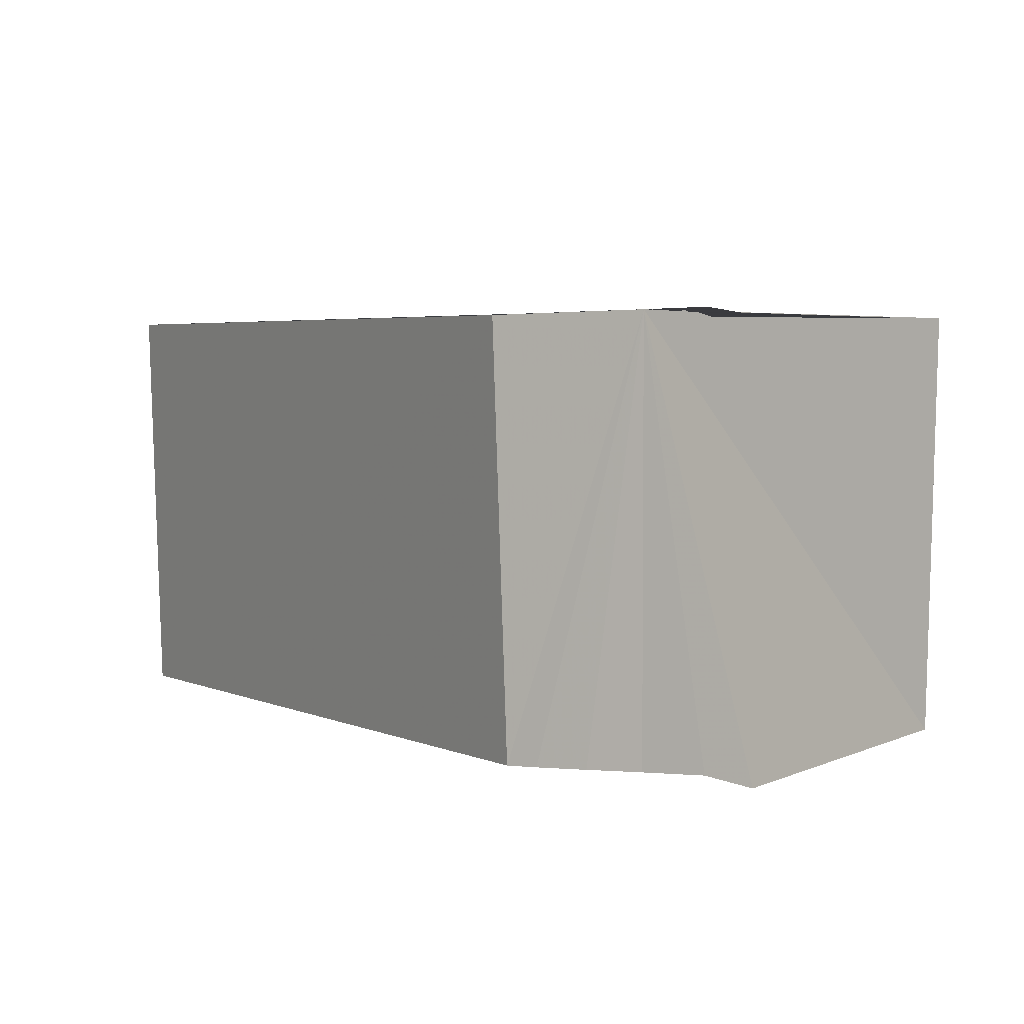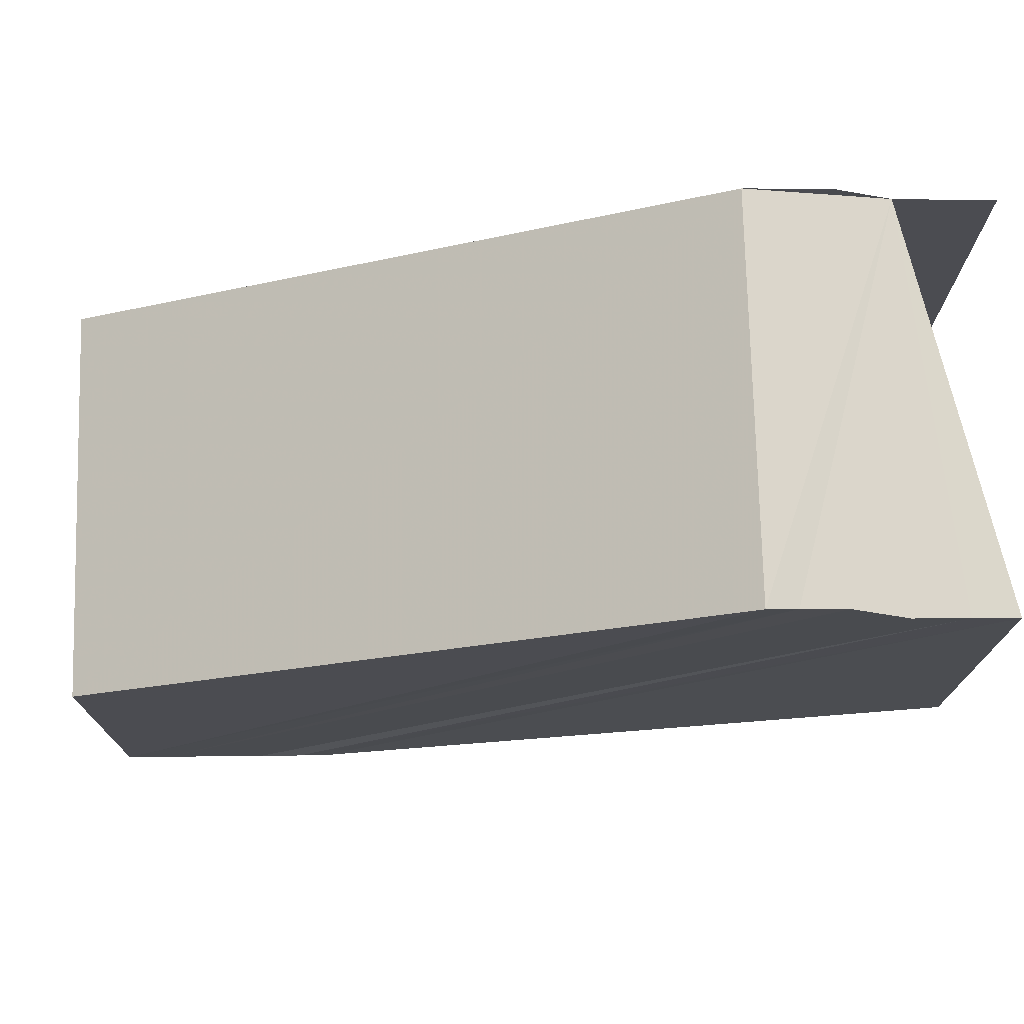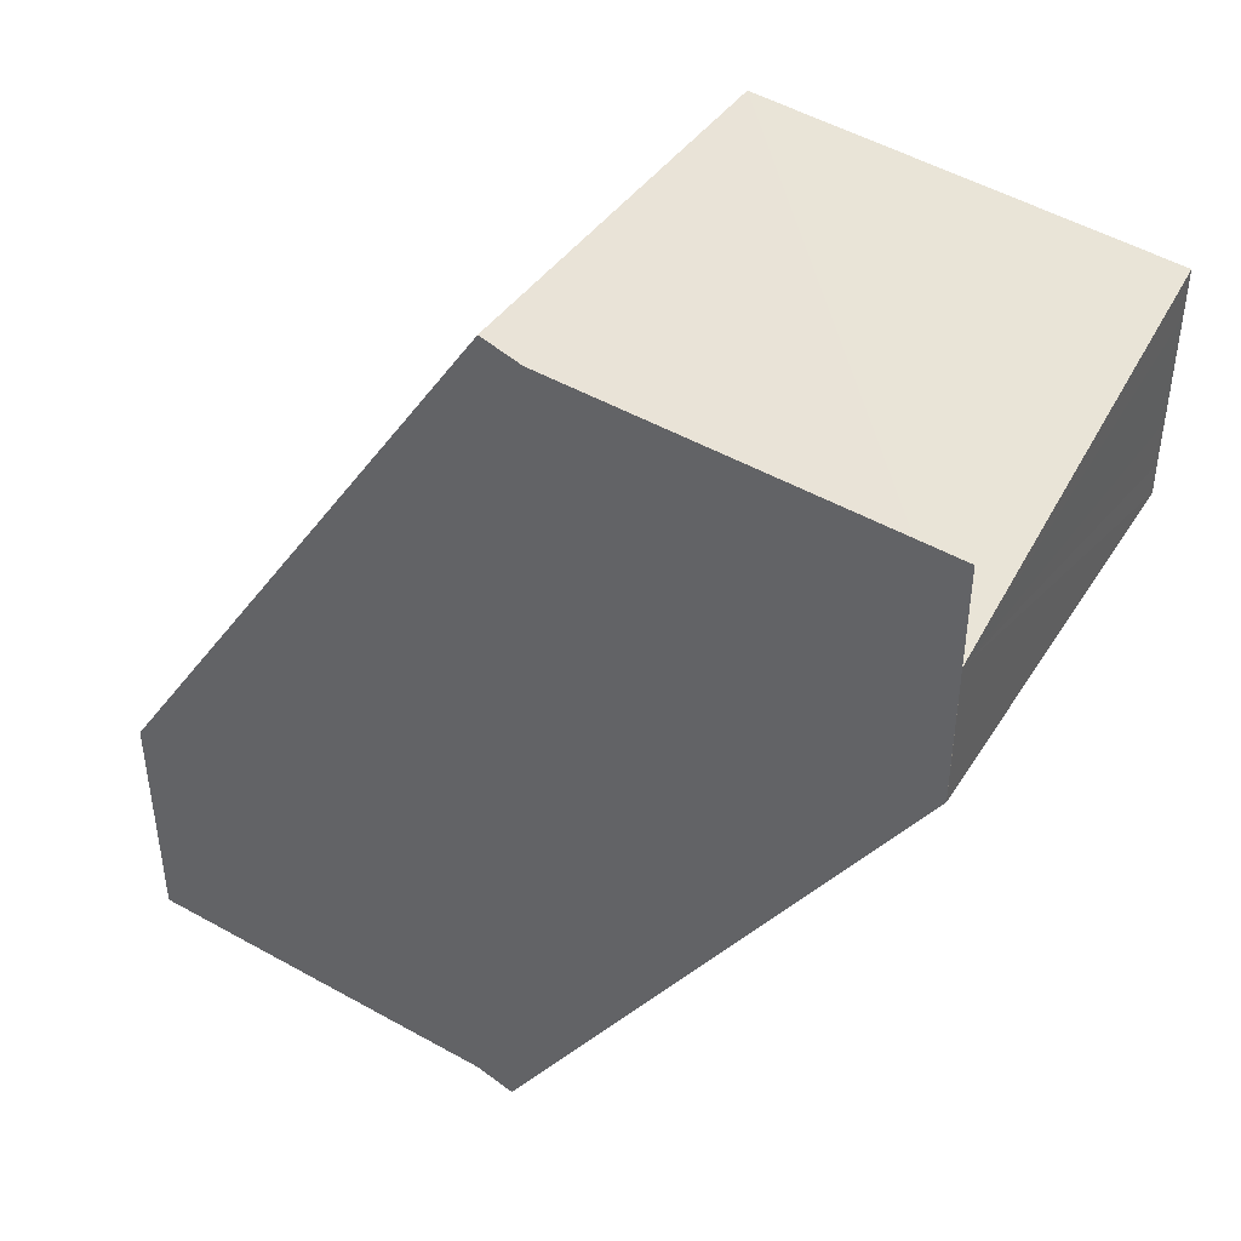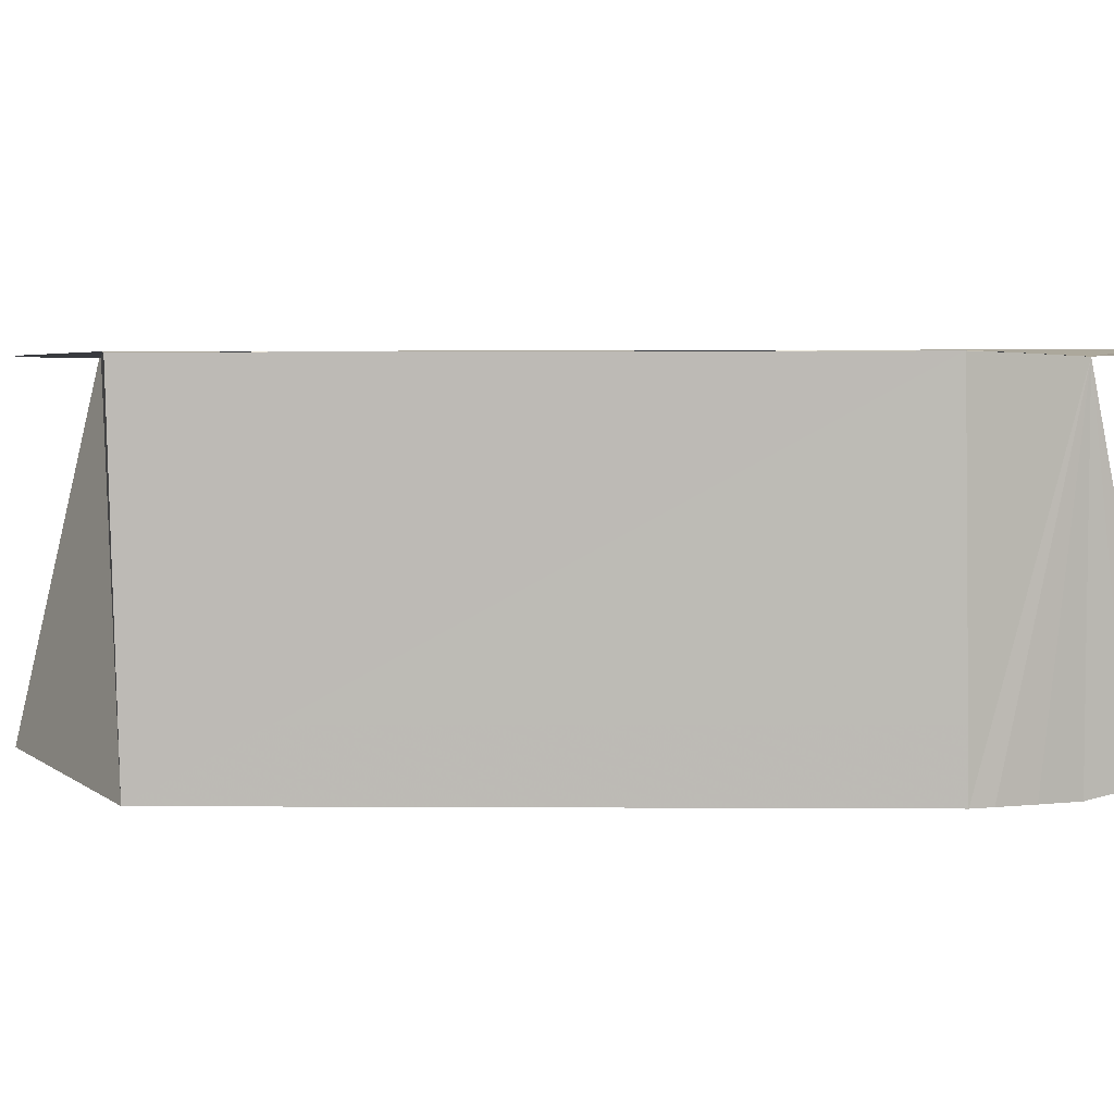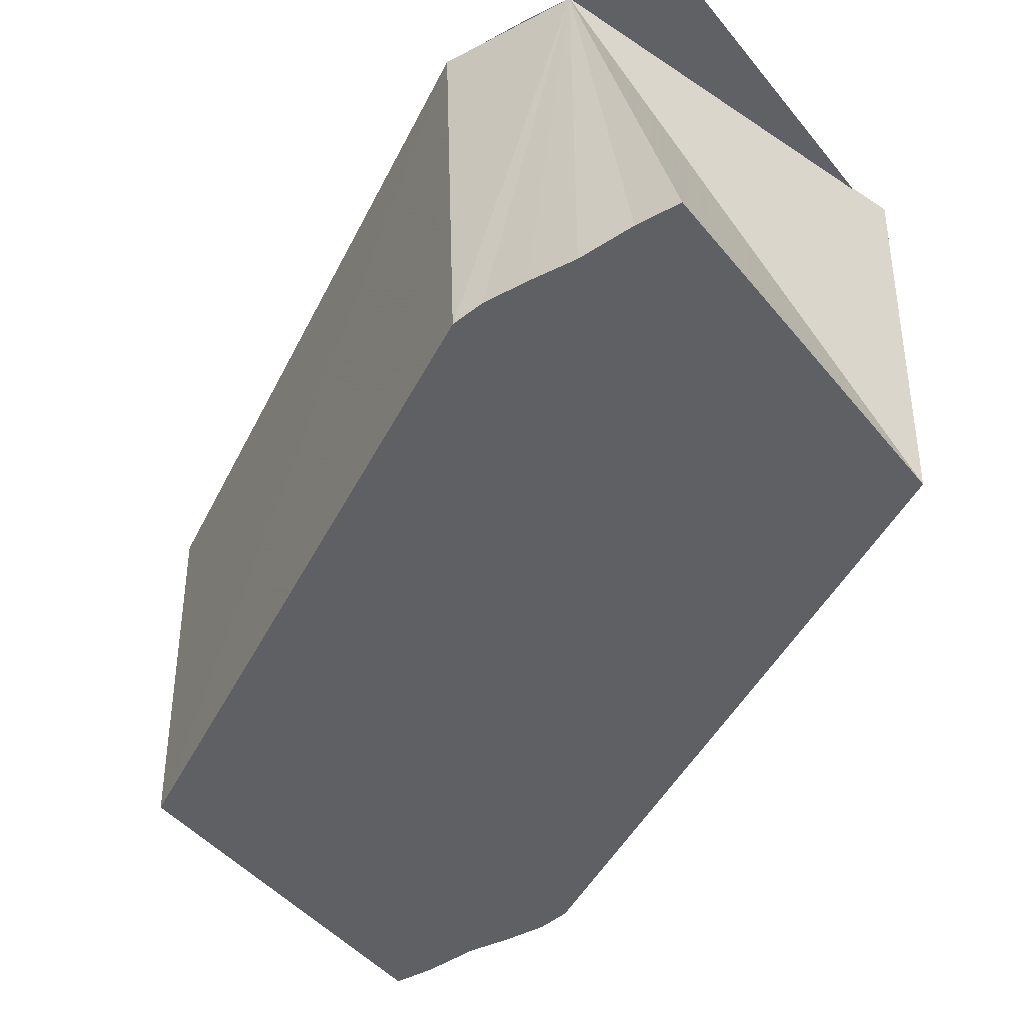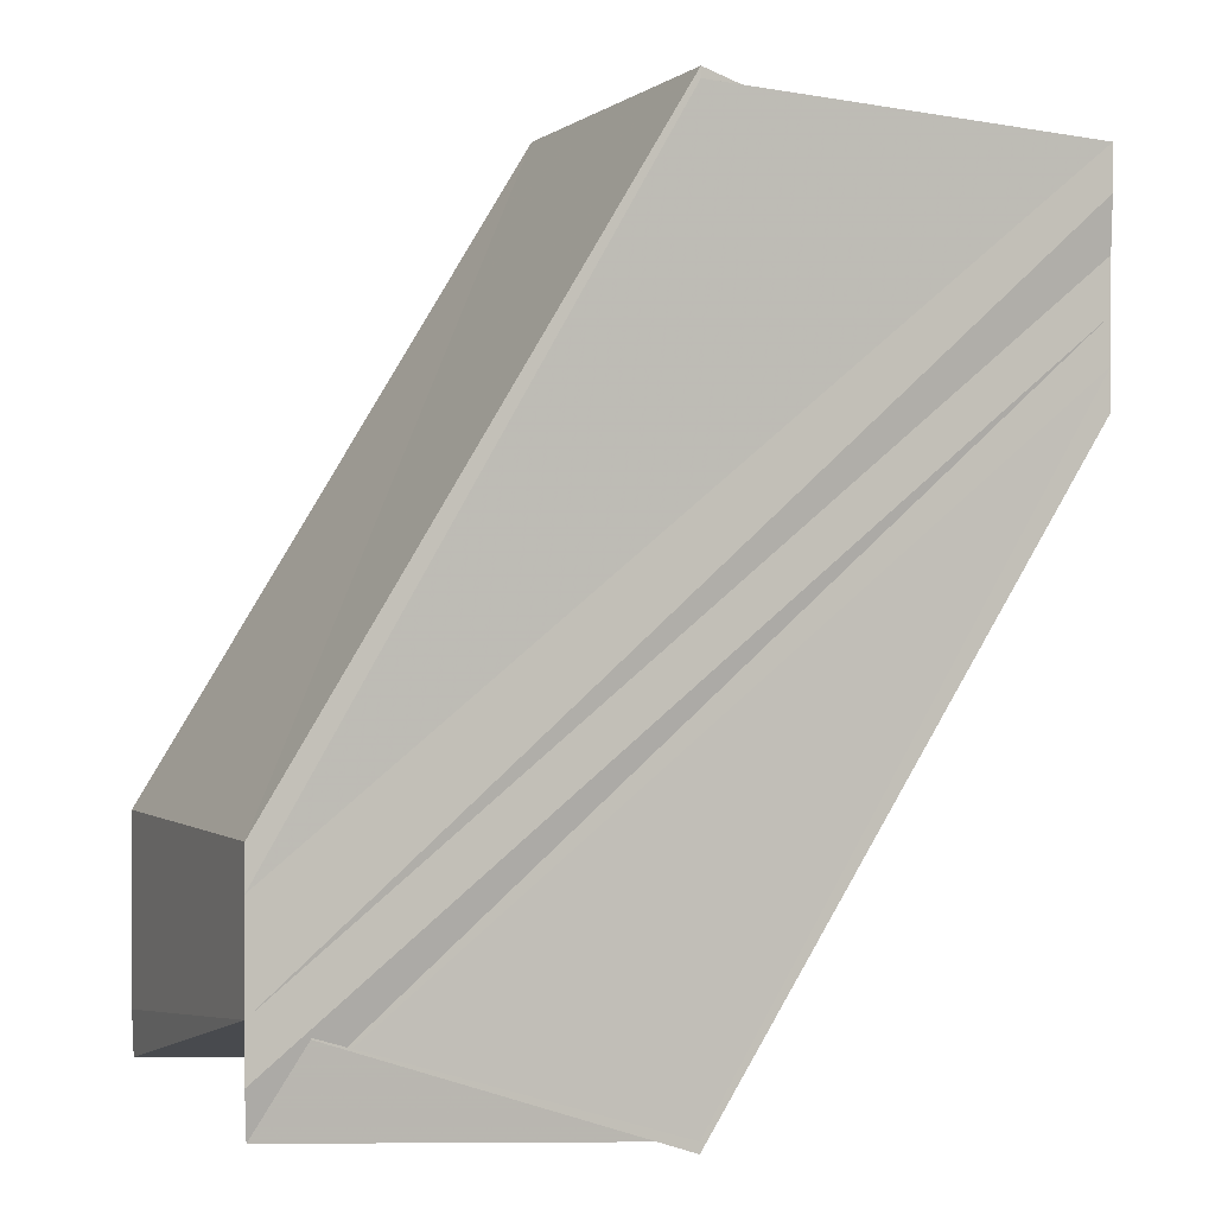
<metadata>
{"format":"obj","ext":"obj","renderer":"f3d","projection":"perspective","resolution":1024,"background":"white","views":[{"elev":3.4,"azim":-64.0,"up":"+Y"},{"elev":-15.4,"azim":84.9,"up":"+Y"},{"elev":43.9,"azim":-149.1,"up":"+Z"},{"elev":4.3,"azim":-120.3,"up":"+Y"},{"elev":-45.3,"azim":122.6,"up":"+Y"},{"elev":1.5,"azim":157.9,"up":"+Z"}]}
</metadata>
<code>
o 2532
v 2223 1867 8.027
v 2223 1867 8.026
v 2223 1867 8.043
v 2223 1867 8.042
v 2223 1867 8.025
v 2223 1867 8.04
v 2223 1867 8.025
v 2223 1867 8.024
v 2223 1867 8.024
v 2223 1867 8.04
v 2223 1867 8.024
v 2223 1867 8.024
v 2223 1867 8.039
v 2223 1867 8.031
v 2223 1867 8.03
v 2223 1867 8.03
v 2223 1867 8.046
v 2223 1867 8.03
v 2223 1867 8.03
v 2223 1867 8.045
v 2223 1867 8.046
v 2223 1867 8.028
v 2223 1867 8.044
v 2223 1867 8.03
v 2223 1867 8.027
v 2223 1867 8.026
v 2223 1867 8.043
v 2223 1867 8.028
v 2223 1867 8.042
v 2223 1867 8.027
v 2223 1867 8.027
v 2223 1867 8.025
v 2223 1867 8.04
v 2223 1867 8.026
v 2223 1867 8.04
v 2223 1867 8.025
v 2223 1867 8.024
v 2223 1867 8.025
v 2223 1867 8.026
v 2223 1867 8.04
v 2223 1867 8.027
v 2223 1867 8.042
v 2223 1867 8.028
v 2223 1867 8.043
v 2223 1867 8.03
v 2223 1867 8.044
v 2223 1867 8.03
v 2223 1867 8.045
v 2223 1867 8.024
v 2223 1867 8.024
v 2223 1867 8.039
v 2223 1867 8.039
v 2223 1867 8.024
v 2223 1867 8.04
v 2223 1867 8.027
v 2223 1867 8.025
v 2223 1867 8.024
v 2223 1867 8.025
v 2223 1867 8.04
v 2223 1867 8.04
v 2223 1867 8.042
v 2223 1867 8.043
v 2223 1867 8.044
v 2223 1867 8.043
v 2223 1867 8.045
v 2223 1867 8.046
v 2223 1867 8.046
v 2223 1867 8.031
v 2223 1867 8.046
v 2223 1867 8.031
v 2223 1867 8.03
v 2223 1867 8.046
v 2223 1867 8.046
v 2223 1867 8.03
v 2223 1867 8.046
v 2223 1867 8.045
v 2223 1867 8.043
v 2223 1867 8.046
v 2223 1867 8.028
v 2223 1867 8.045
v 2223 1867 8.044
v 2223 1867 8.027
v 2223 1867 8.024
v 2223 1867 8.024
v 2223 1867 8.043
v 2223 1867 8.045
v 2223 1867 8.046
v 2223 1867 8.046
v 2223 1867 8.045
f 1 2 3
f 3 2 4
f 2 5 4
f 4 5 6
f 7 8 6
f 6 9 10
f 9 11 10
f 10 12 13
f 1 14 15
f 16 14 17
f 1 18 19
f 20 18 21
f 1 19 22
f 23 24 20
f 1 22 25
f 1 25 26
f 27 28 23
f 29 30 27
f 31 26 32
f 33 34 29
f 35 36 33
f 37 38 35
f 38 39 40
f 39 41 42
f 41 43 44
f 43 45 46
f 45 47 48
f 31 49 50
f 50 49 51
f 52 53 54
f 55 56 53
f 55 57 58
f 3 52 59
f 3 54 60
f 3 60 61
f 3 61 62
f 3 62 63
f 64 63 65
f 64 66 67
f 66 68 69
f 70 71 67
f 72 71 73
f 71 74 73
f 75 74 76
f 77 78 75
f 74 79 80
f 80 79 81
f 79 1 81
f 81 1 3
f 82 83 84
f 85 86 87
f 85 88 89

</code>
